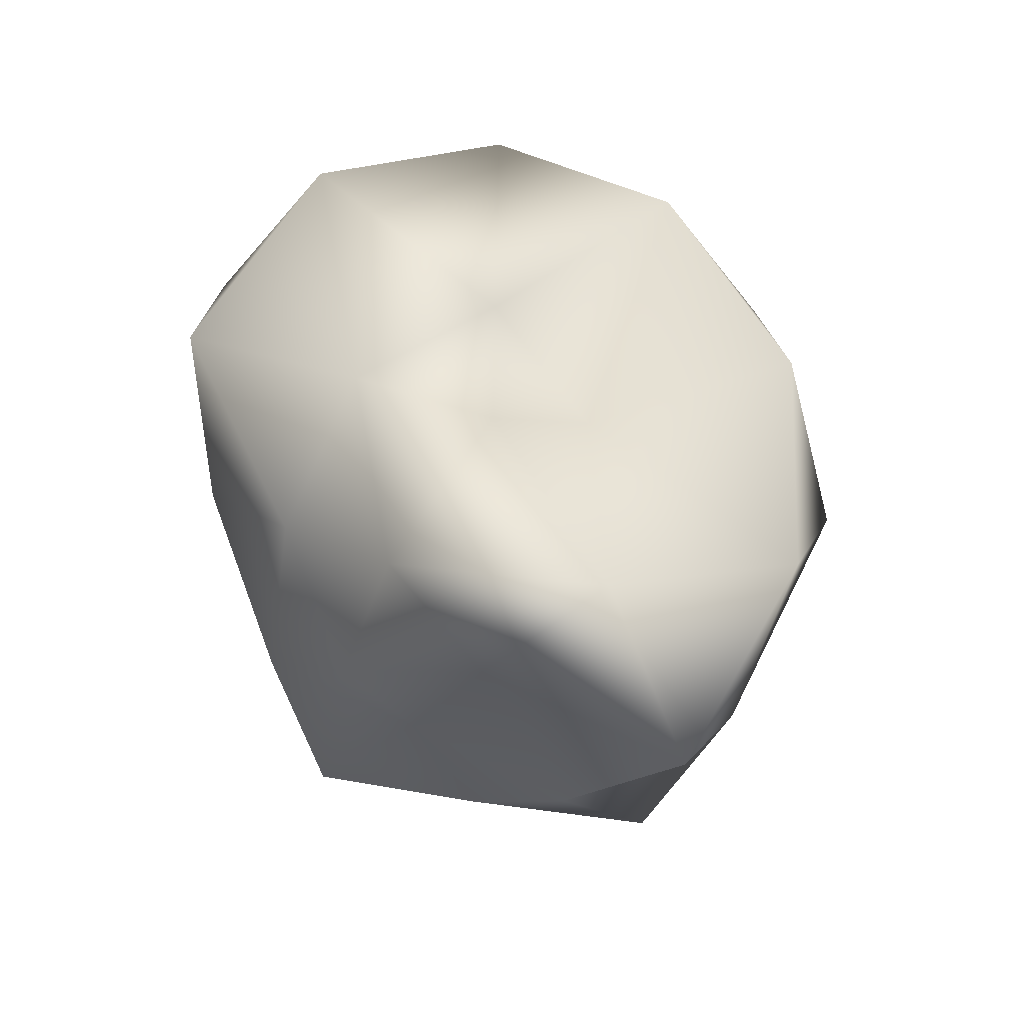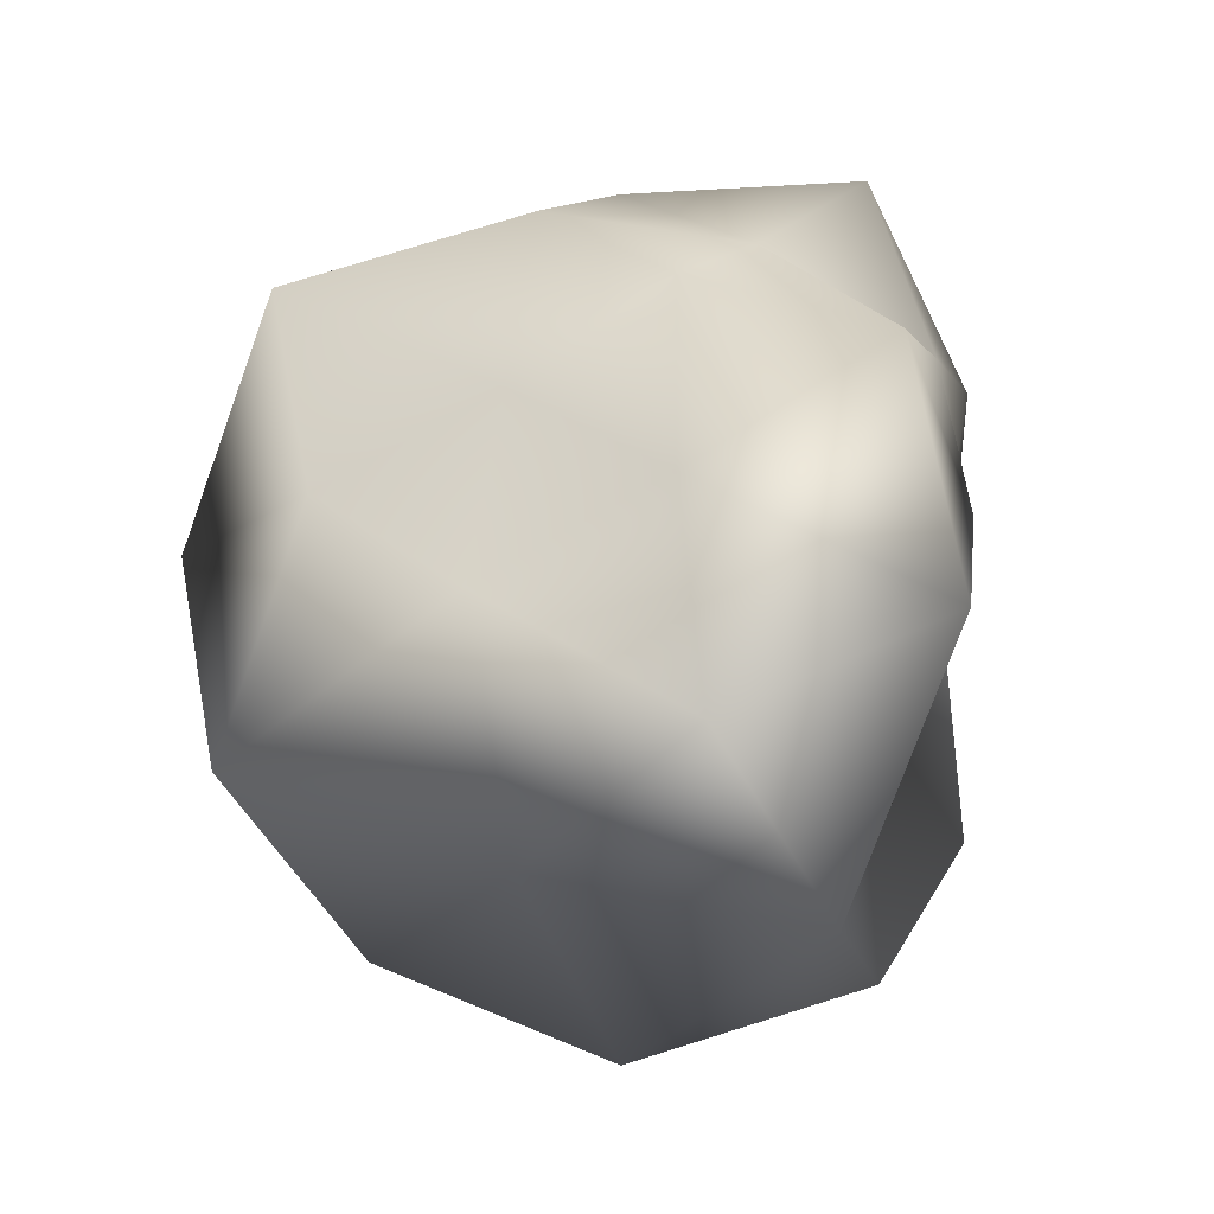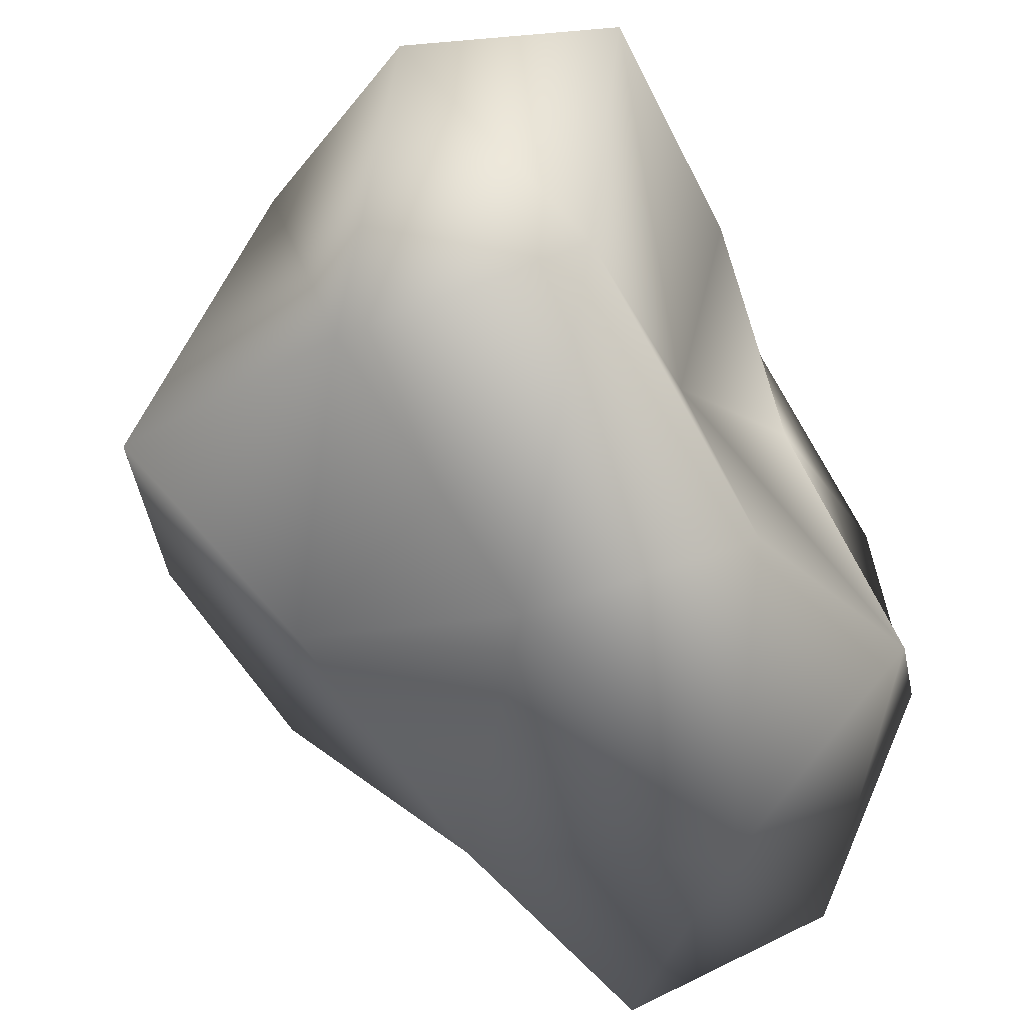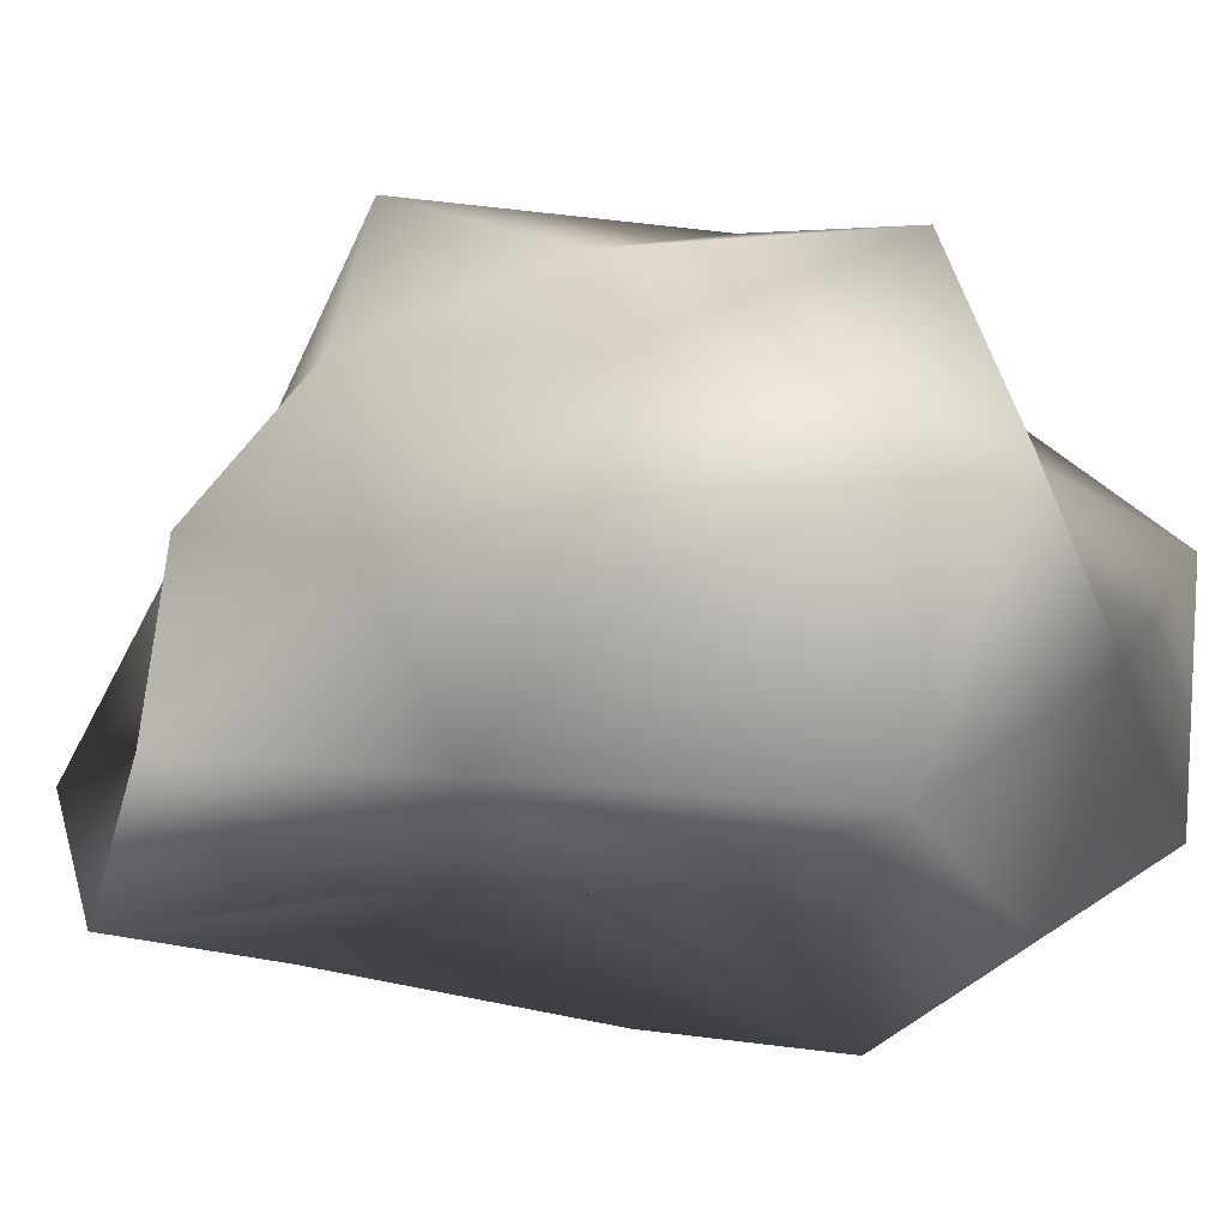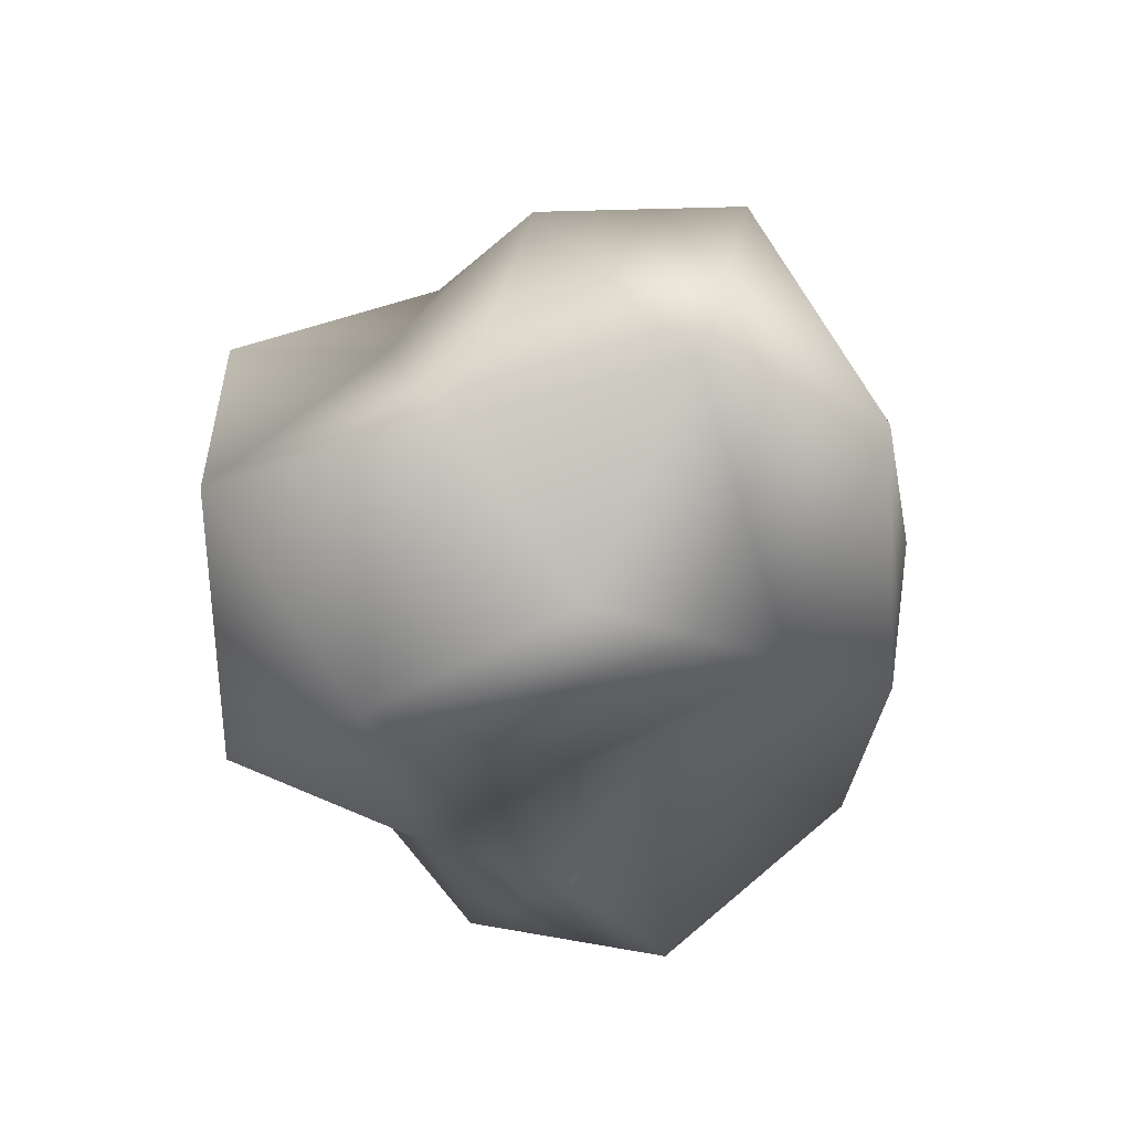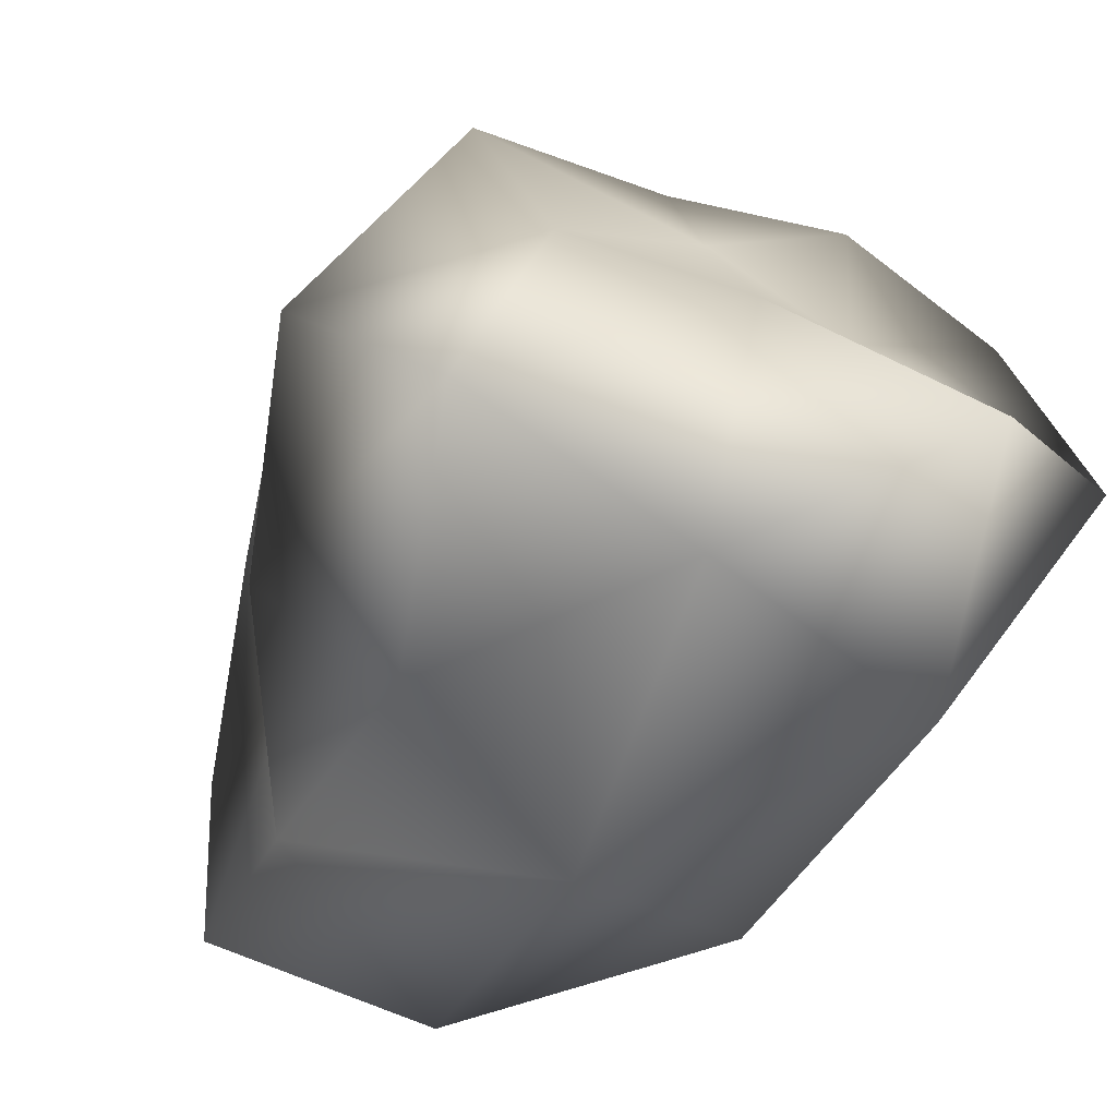
<metadata>
{"format":"obj","ext":"obj","renderer":"f3d","projection":"perspective","resolution":1024,"background":"white","views":[{"elev":-57.2,"azim":87.3,"up":"+Y"},{"elev":-11.8,"azim":-6.8,"up":"+Z"},{"elev":-75.3,"azim":13.1,"up":"+Z"},{"elev":56.1,"azim":84.1,"up":"+Z"},{"elev":43.8,"azim":81.8,"up":"+Y"},{"elev":-46.5,"azim":-46.7,"up":"+Z"}]}
</metadata>
<code>
g object
v 0 -2.583e-05 154.8
v -55.05 124.4 144.1
v -75.23 -2.388e-05 121.7
v 61.71 139.6 161.6
v 0 159 70.27
v 101.7 -3.227e-05 164.6
v -118.1 63.02 72.99
v -63.56 143.4 39.28
v -84.71 73.32 0
v -63.56 143.4 39.28
v -50.66 114.7 -31.31
v -84.71 73.32 0
v 0 231.8 0
v 0 224.7 -98.95
v 0 231.8 0
v -63.56 143.4 39.28
v 0 231.8 0
v 79.89 180.7 49.37
v 0 231.8 0
v 0 231.8 0
v 95.71 216.6 -59.15
v 161.3 139.5 0
v 0 231.8 0
v 162.1 86.4 100.2
v 127.9 -2.132e-05 0
v 115.5 -61.75 71.38
v 118.6 -102.6 0
v 155.4 83.06 -96.01
v 83.89 -44.85 -51.85
v 101 -3.204e-05 -163.5
v 60.9 137.5 -159.4
v -52.06 117.8 -136.3
v 0 -3.26e-05 -195.5
v -97.09 -3.074e-05 -157.1
v -52.2 -117.8 -136.7
v 60.16 -136 -157.5
v 0 -225.4 -99.77
v 91.98 -208.3 -56.85
v 0 -157 0
v 0 -157 0
v 78.32 -177.1 48.41
v 0 -160.1 70.78
v 0 -157 0
v 0 -157 0
v -74.21 -167.7 -45.86
v -57.49 -129.7 35.53
v -126.3 -109 0
v -57.49 -129.7 35.53
v 0 -157 0
v 0 -157 0
v -140.3 -75.02 86.72
v -126.3 -109 0
v -43.22 -97.87 113.1
v 40.34 -91.55 105.6
v -172.2 -2.866e-05 0
v -122.1 65.21 -75.47
v -172.2 -2.866e-05 0
v -158.2 -84.72 -97.8
f 1 2 3
f 2 4 5
f 4 1 6
f 1 4 2
f 2 7 3
f 7 8 9
f 8 2 5
f 2 8 7
f 10 11 12
f 11 13 14
f 15 8 5
f 16 17 11
f 18 19 5
f 20 21 14
f 21 18 22
f 18 21 23
f 4 18 5
f 18 24 22
f 24 4 6
f 4 24 18
f 24 25 22
f 25 26 27
f 26 24 6
f 24 26 25
f 25 28 22
f 28 29 30
f 29 25 27
f 25 29 28
f 21 31 14
f 31 28 30
f 28 21 22
f 21 28 31
f 31 32 14
f 32 33 34
f 33 31 30
f 31 33 32
f 33 35 34
f 35 36 37
f 36 33 30
f 33 36 35
f 36 38 37
f 38 29 27
f 29 36 30
f 36 29 38
f 38 39 37
f 40 41 42
f 41 38 27
f 38 41 43
f 44 45 37
f 45 46 47
f 48 49 42
f 50 46 45
f 48 51 52
f 51 53 3
f 53 48 42
f 48 53 51
f 53 1 3
f 1 54 6
f 54 53 42
f 53 54 1
f 41 54 42
f 54 26 6
f 26 41 27
f 41 26 54
f 55 7 9
f 7 51 3
f 51 55 52
f 55 51 7
f 56 57 12
f 57 58 47
f 58 56 34
f 56 58 57
f 11 56 12
f 56 32 34
f 32 11 14
f 11 32 56
f 45 35 37
f 35 58 34
f 58 45 47
f 45 58 35

</code>
